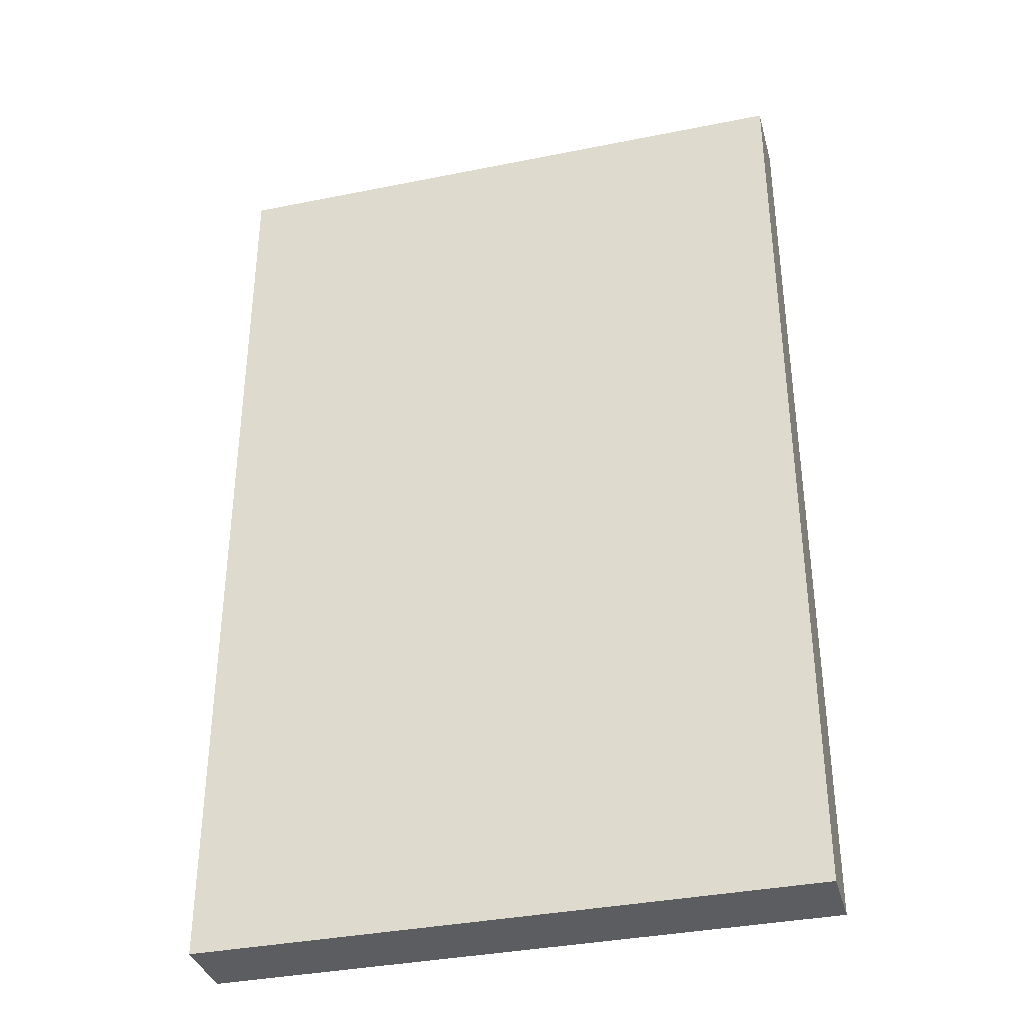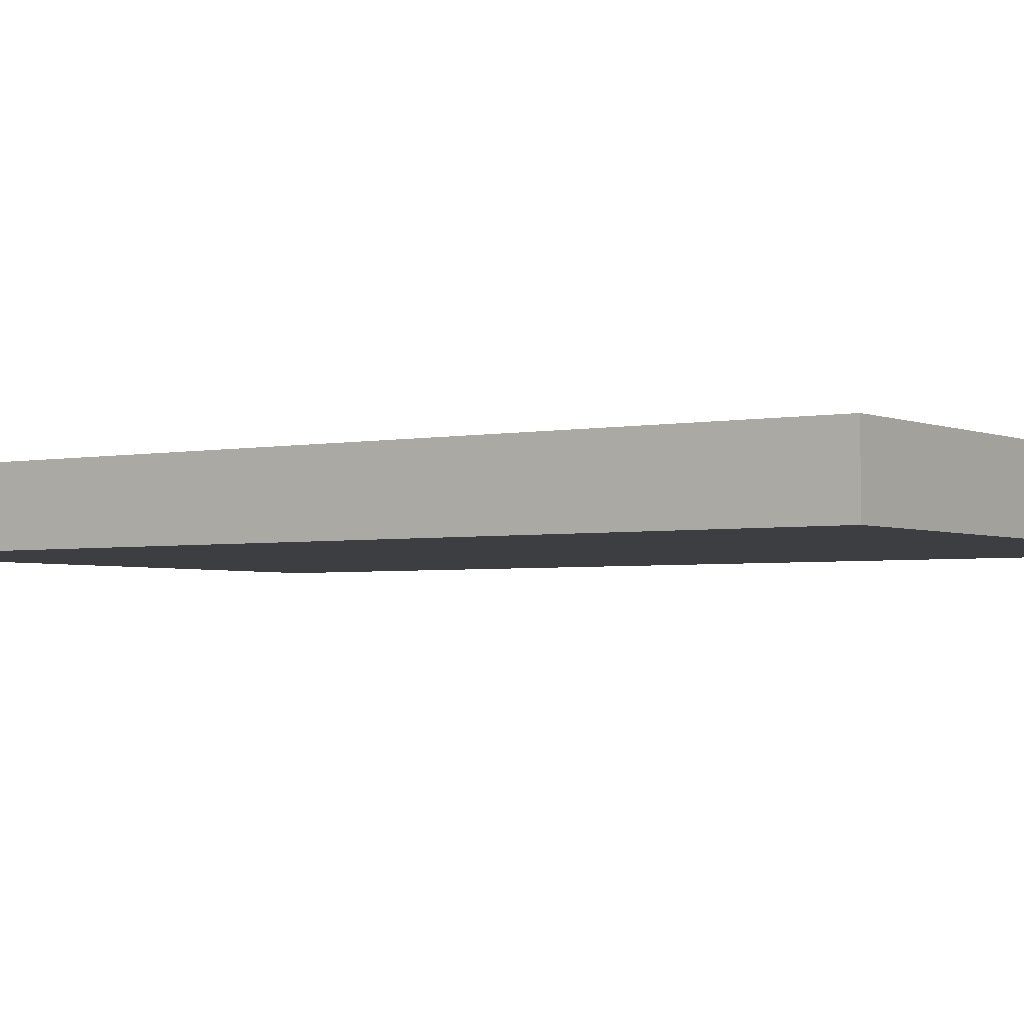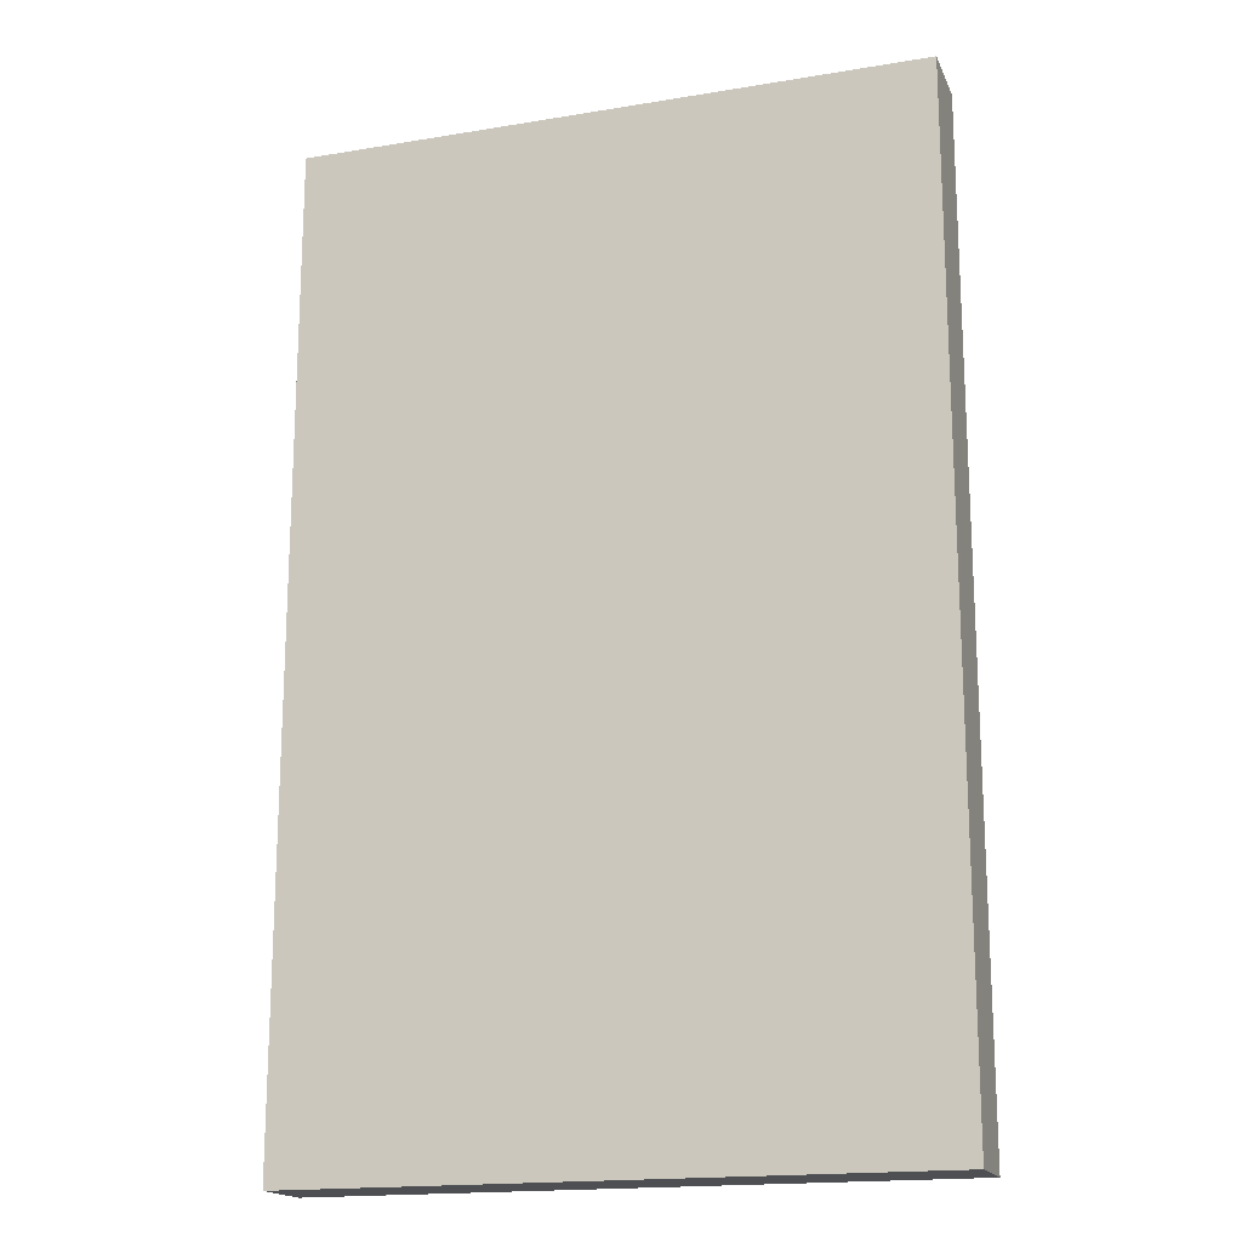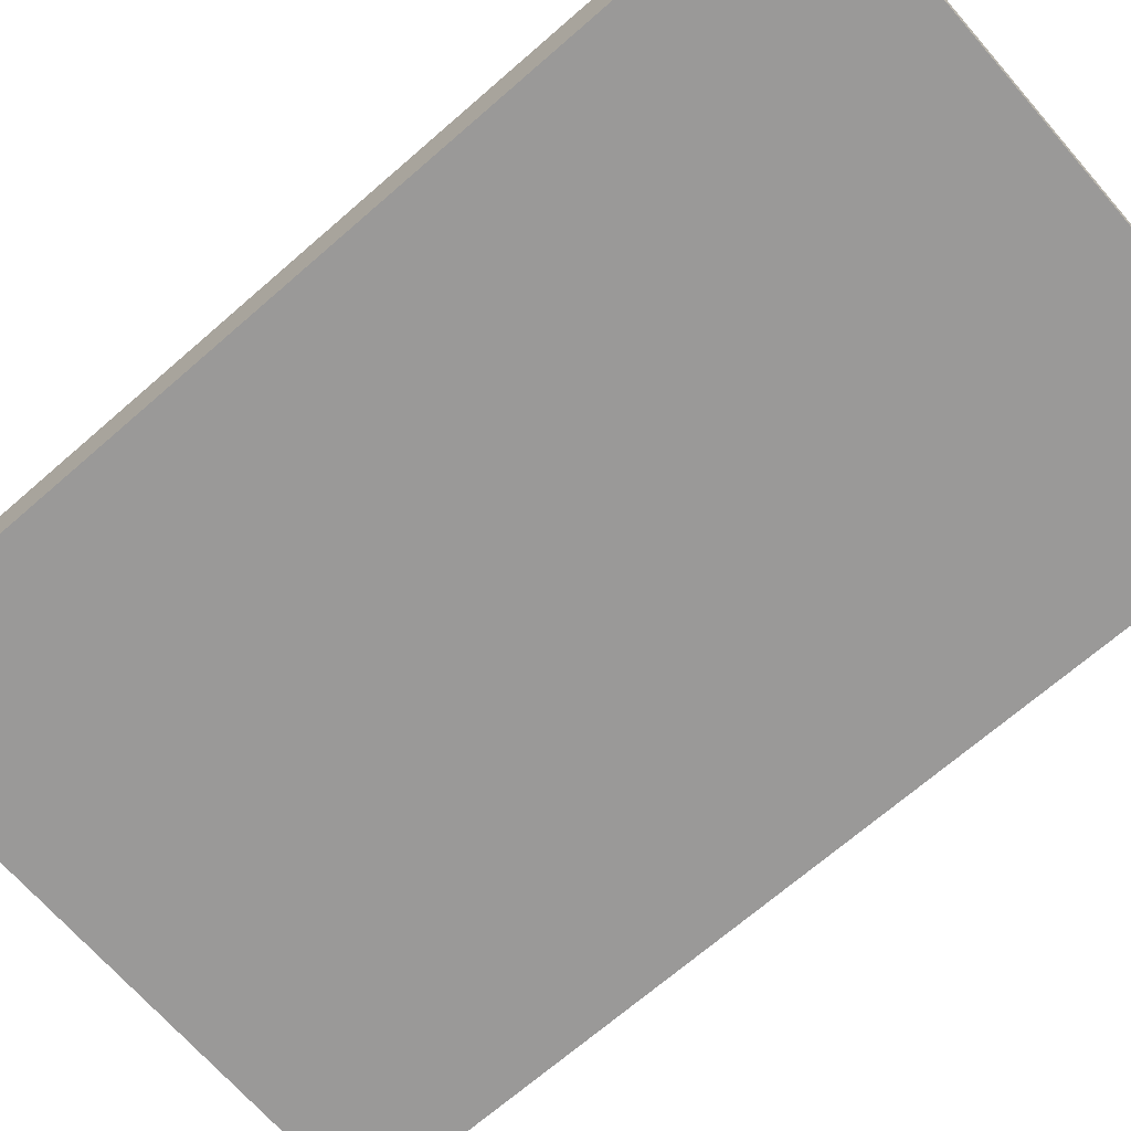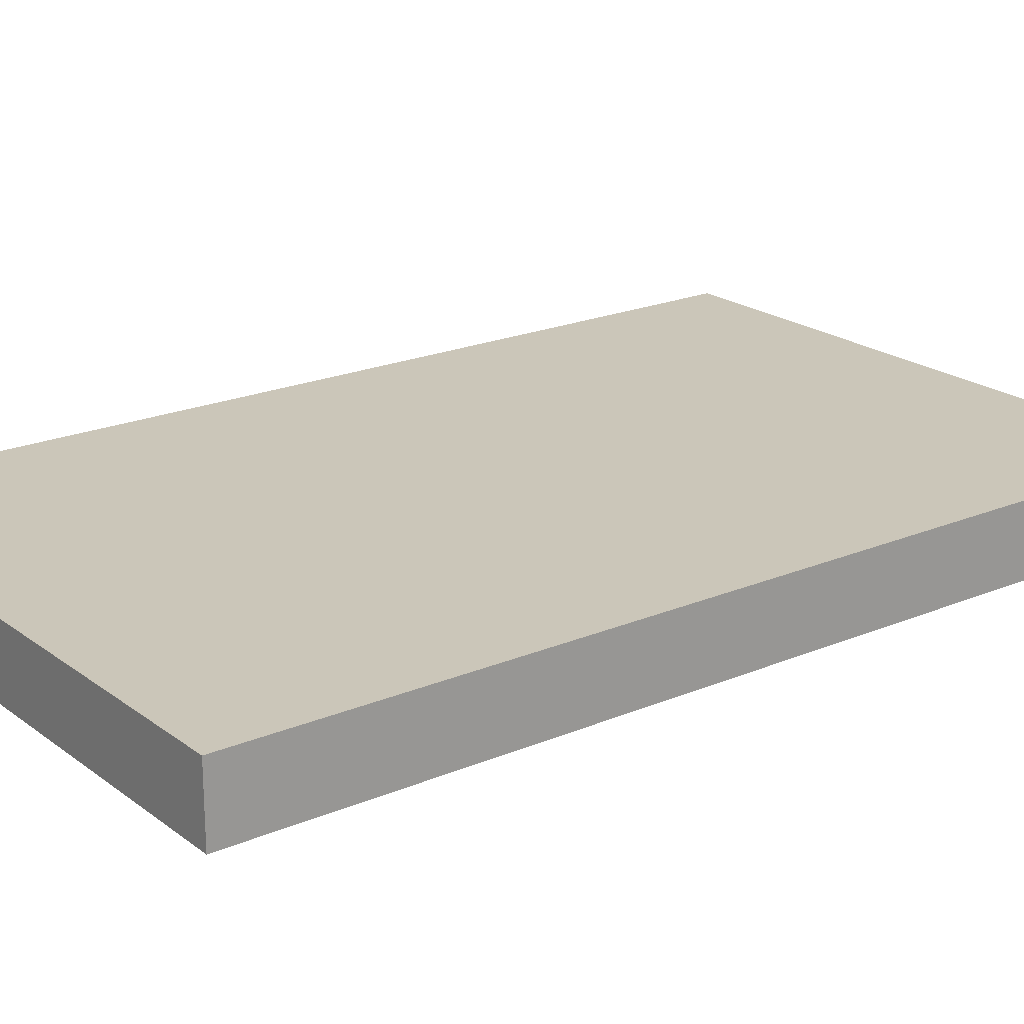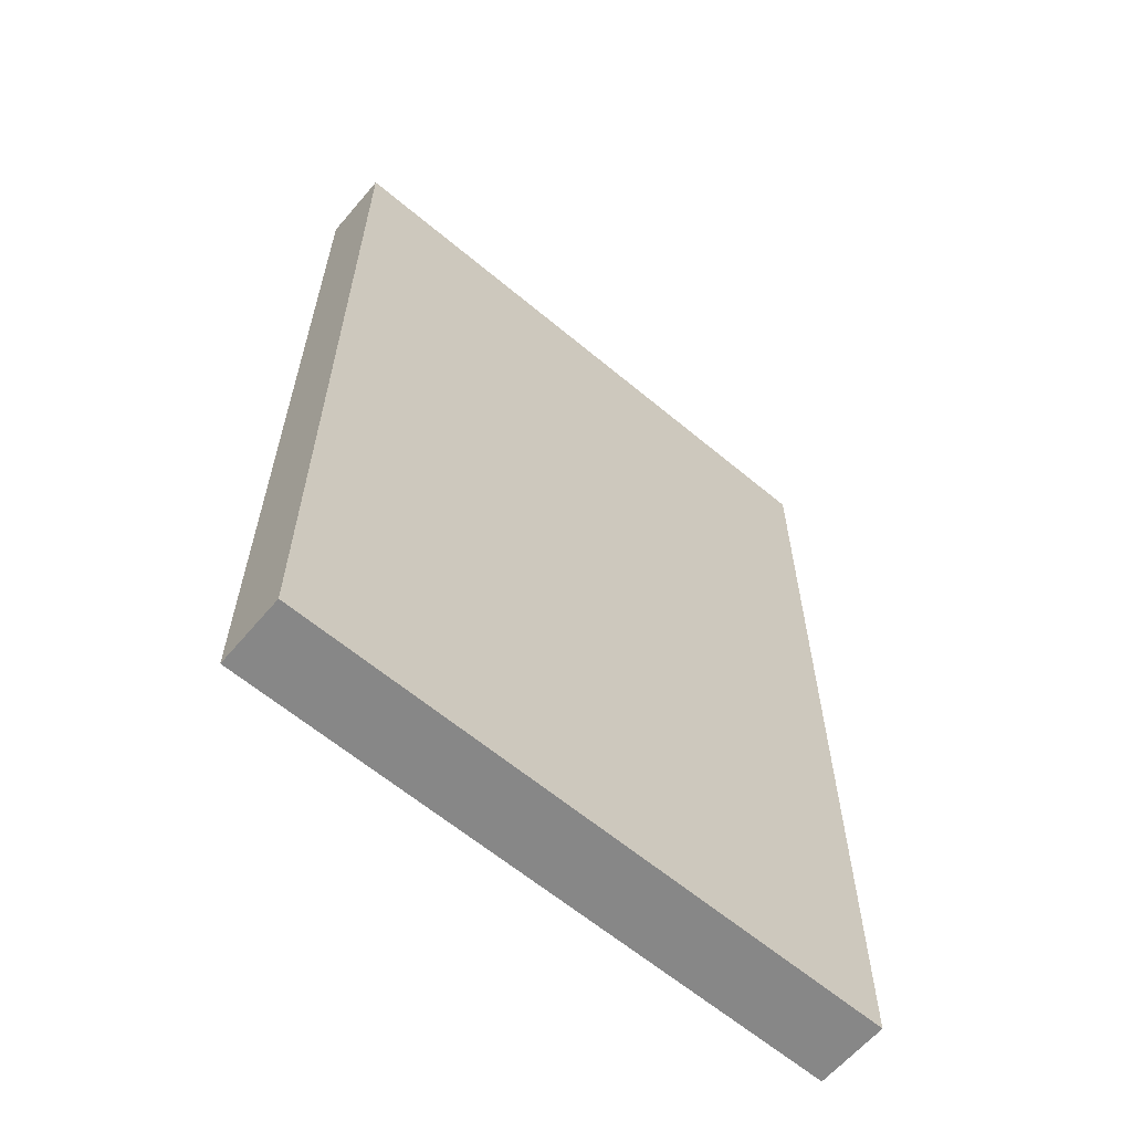
<metadata>
{"format":"obj","ext":"obj","renderer":"f3d","projection":"perspective","resolution":1024,"background":"white","views":[{"elev":-35.9,"azim":-165.2,"up":"+Y"},{"elev":-3.0,"azim":-55.2,"up":"+Z"},{"elev":-17.6,"azim":-161.9,"up":"+Y"},{"elev":-69.1,"azim":-48.9,"up":"+Z"},{"elev":20.8,"azim":52.7,"up":"+Z"},{"elev":-62.5,"azim":139.7,"up":"+Y"}]}
</metadata>
<code>
v 58.01 0 -6.807
v 58.01 91.86 -6.807
v 58.01 0 0
v 58.01 91.86 0
v 0 0 0
v 0 91.86 0
v 0 0 -6.807
v 0 91.86 -6.807
f 1 2 4 3
f 3 4 6 5
f 5 6 8 7
f 7 8 2 1
f 2 8 6 4
f 7 1 3 5

</code>
